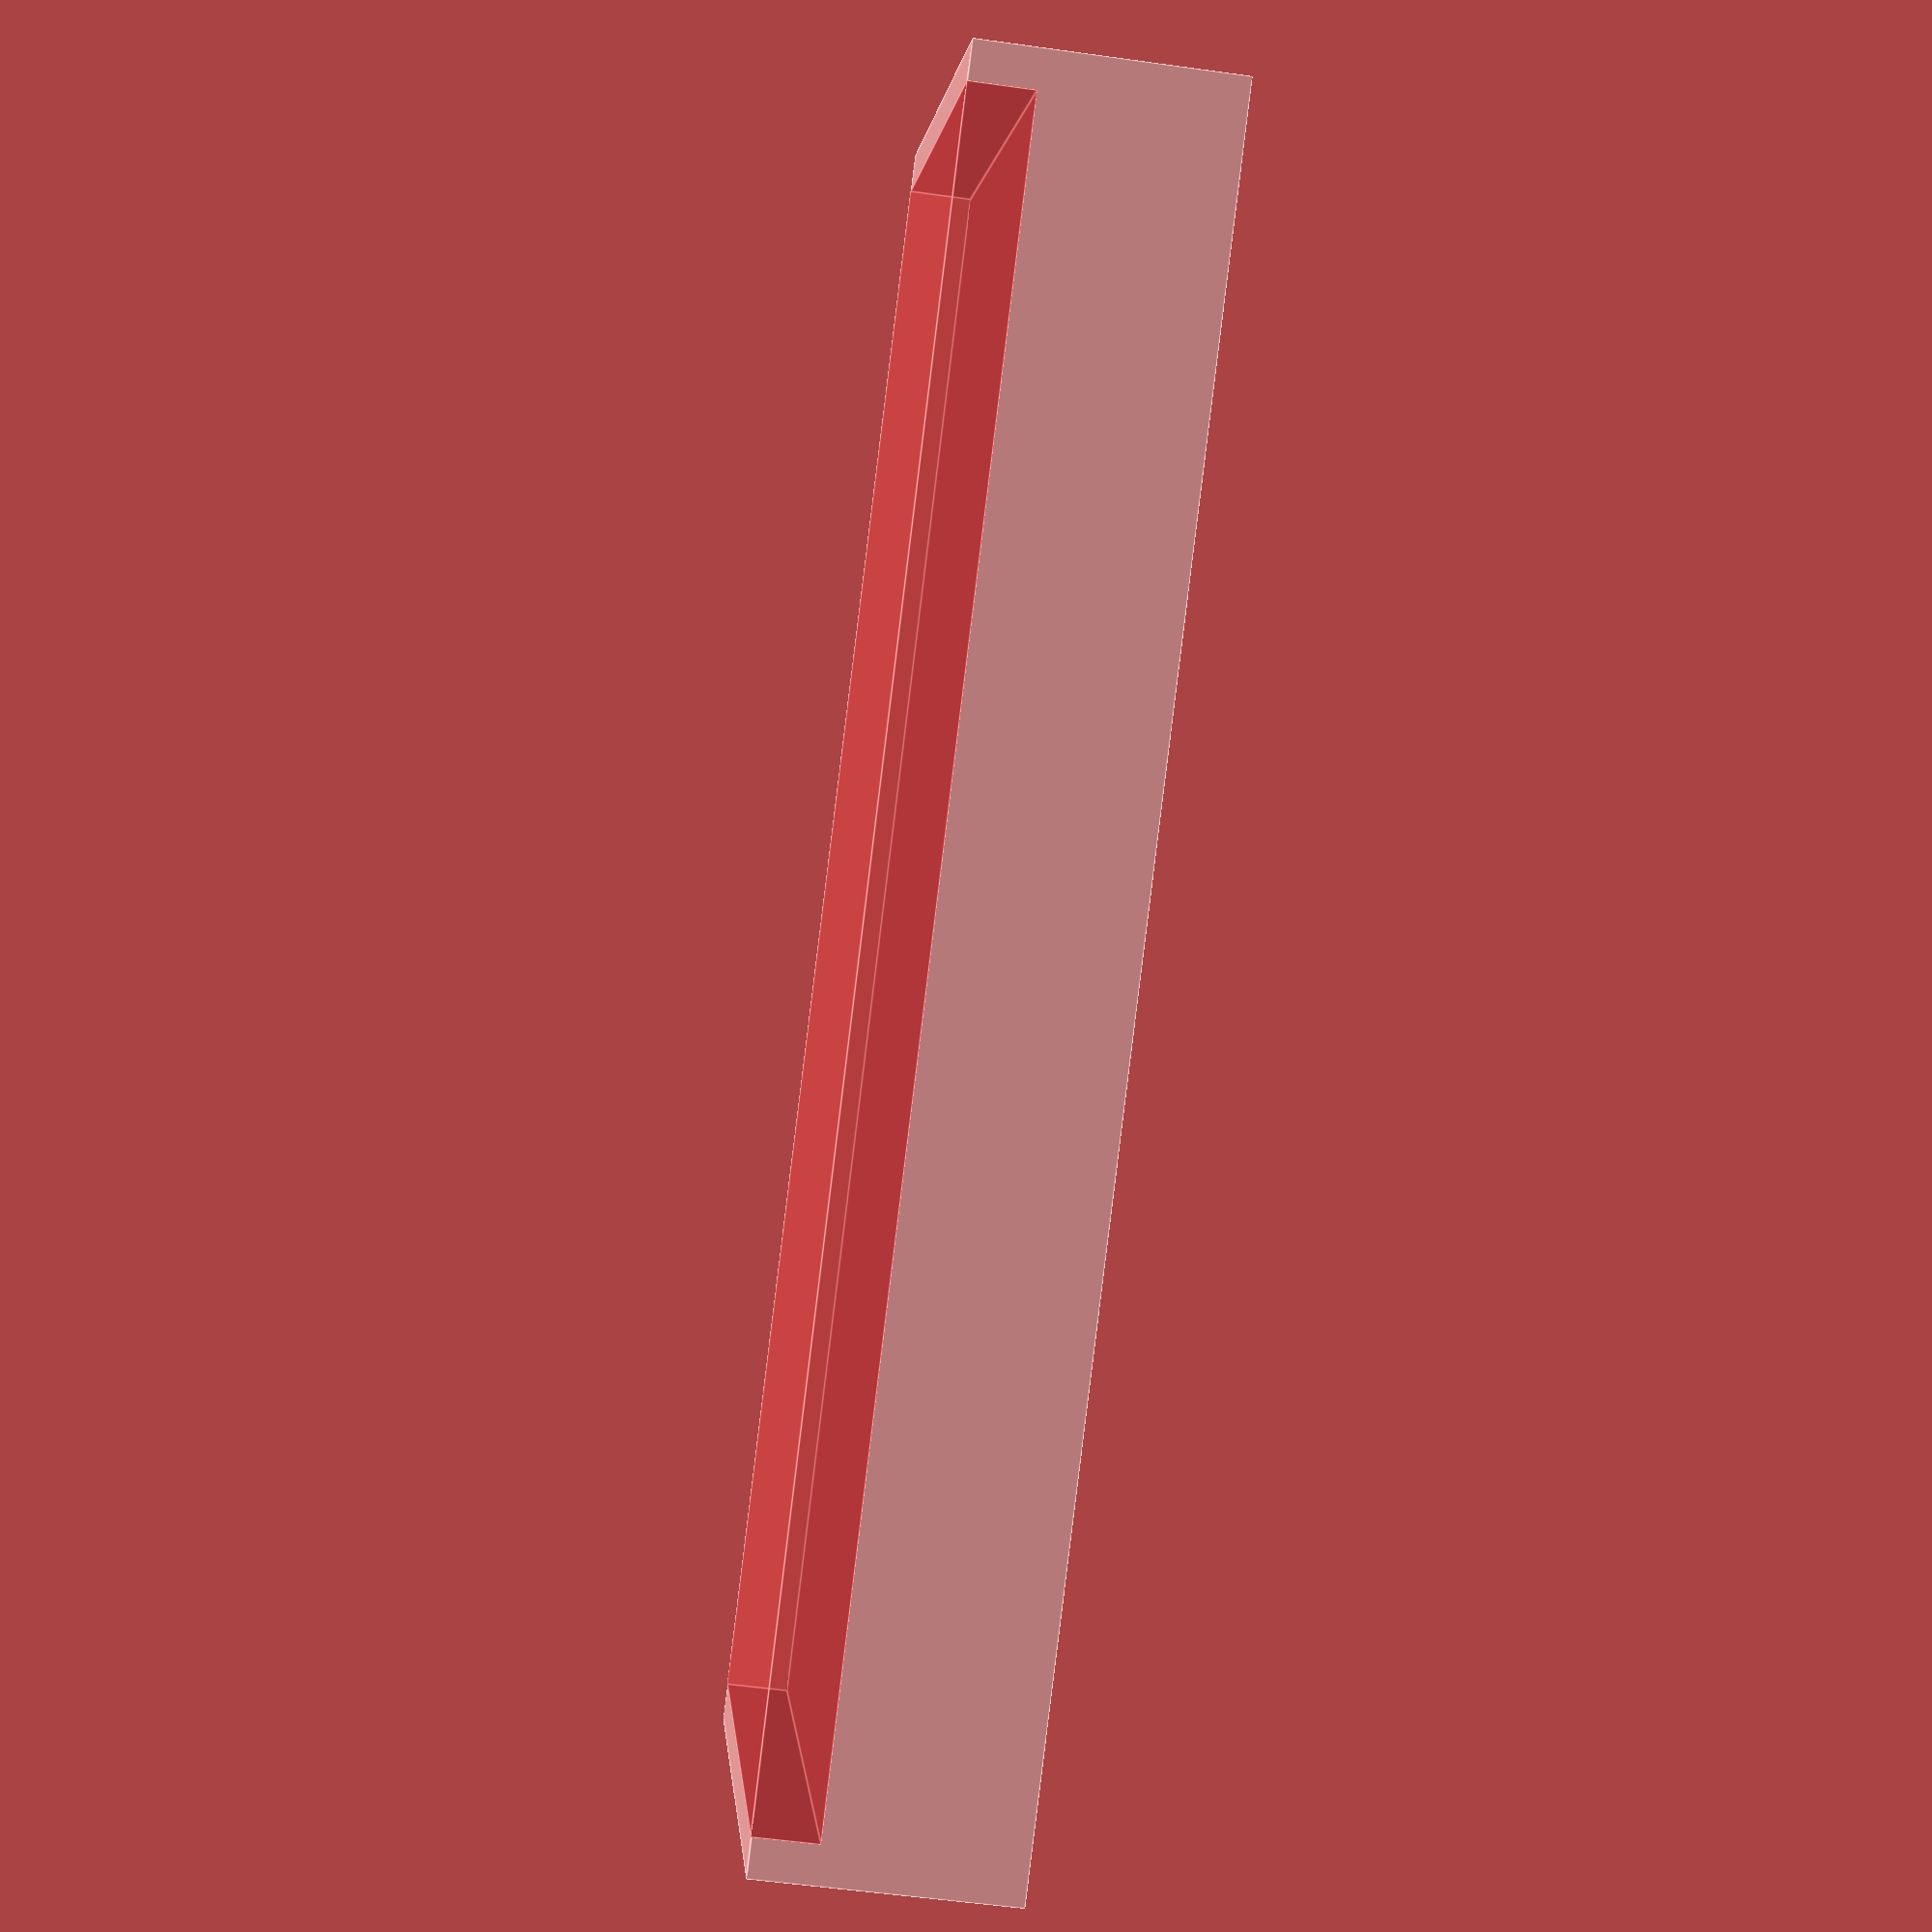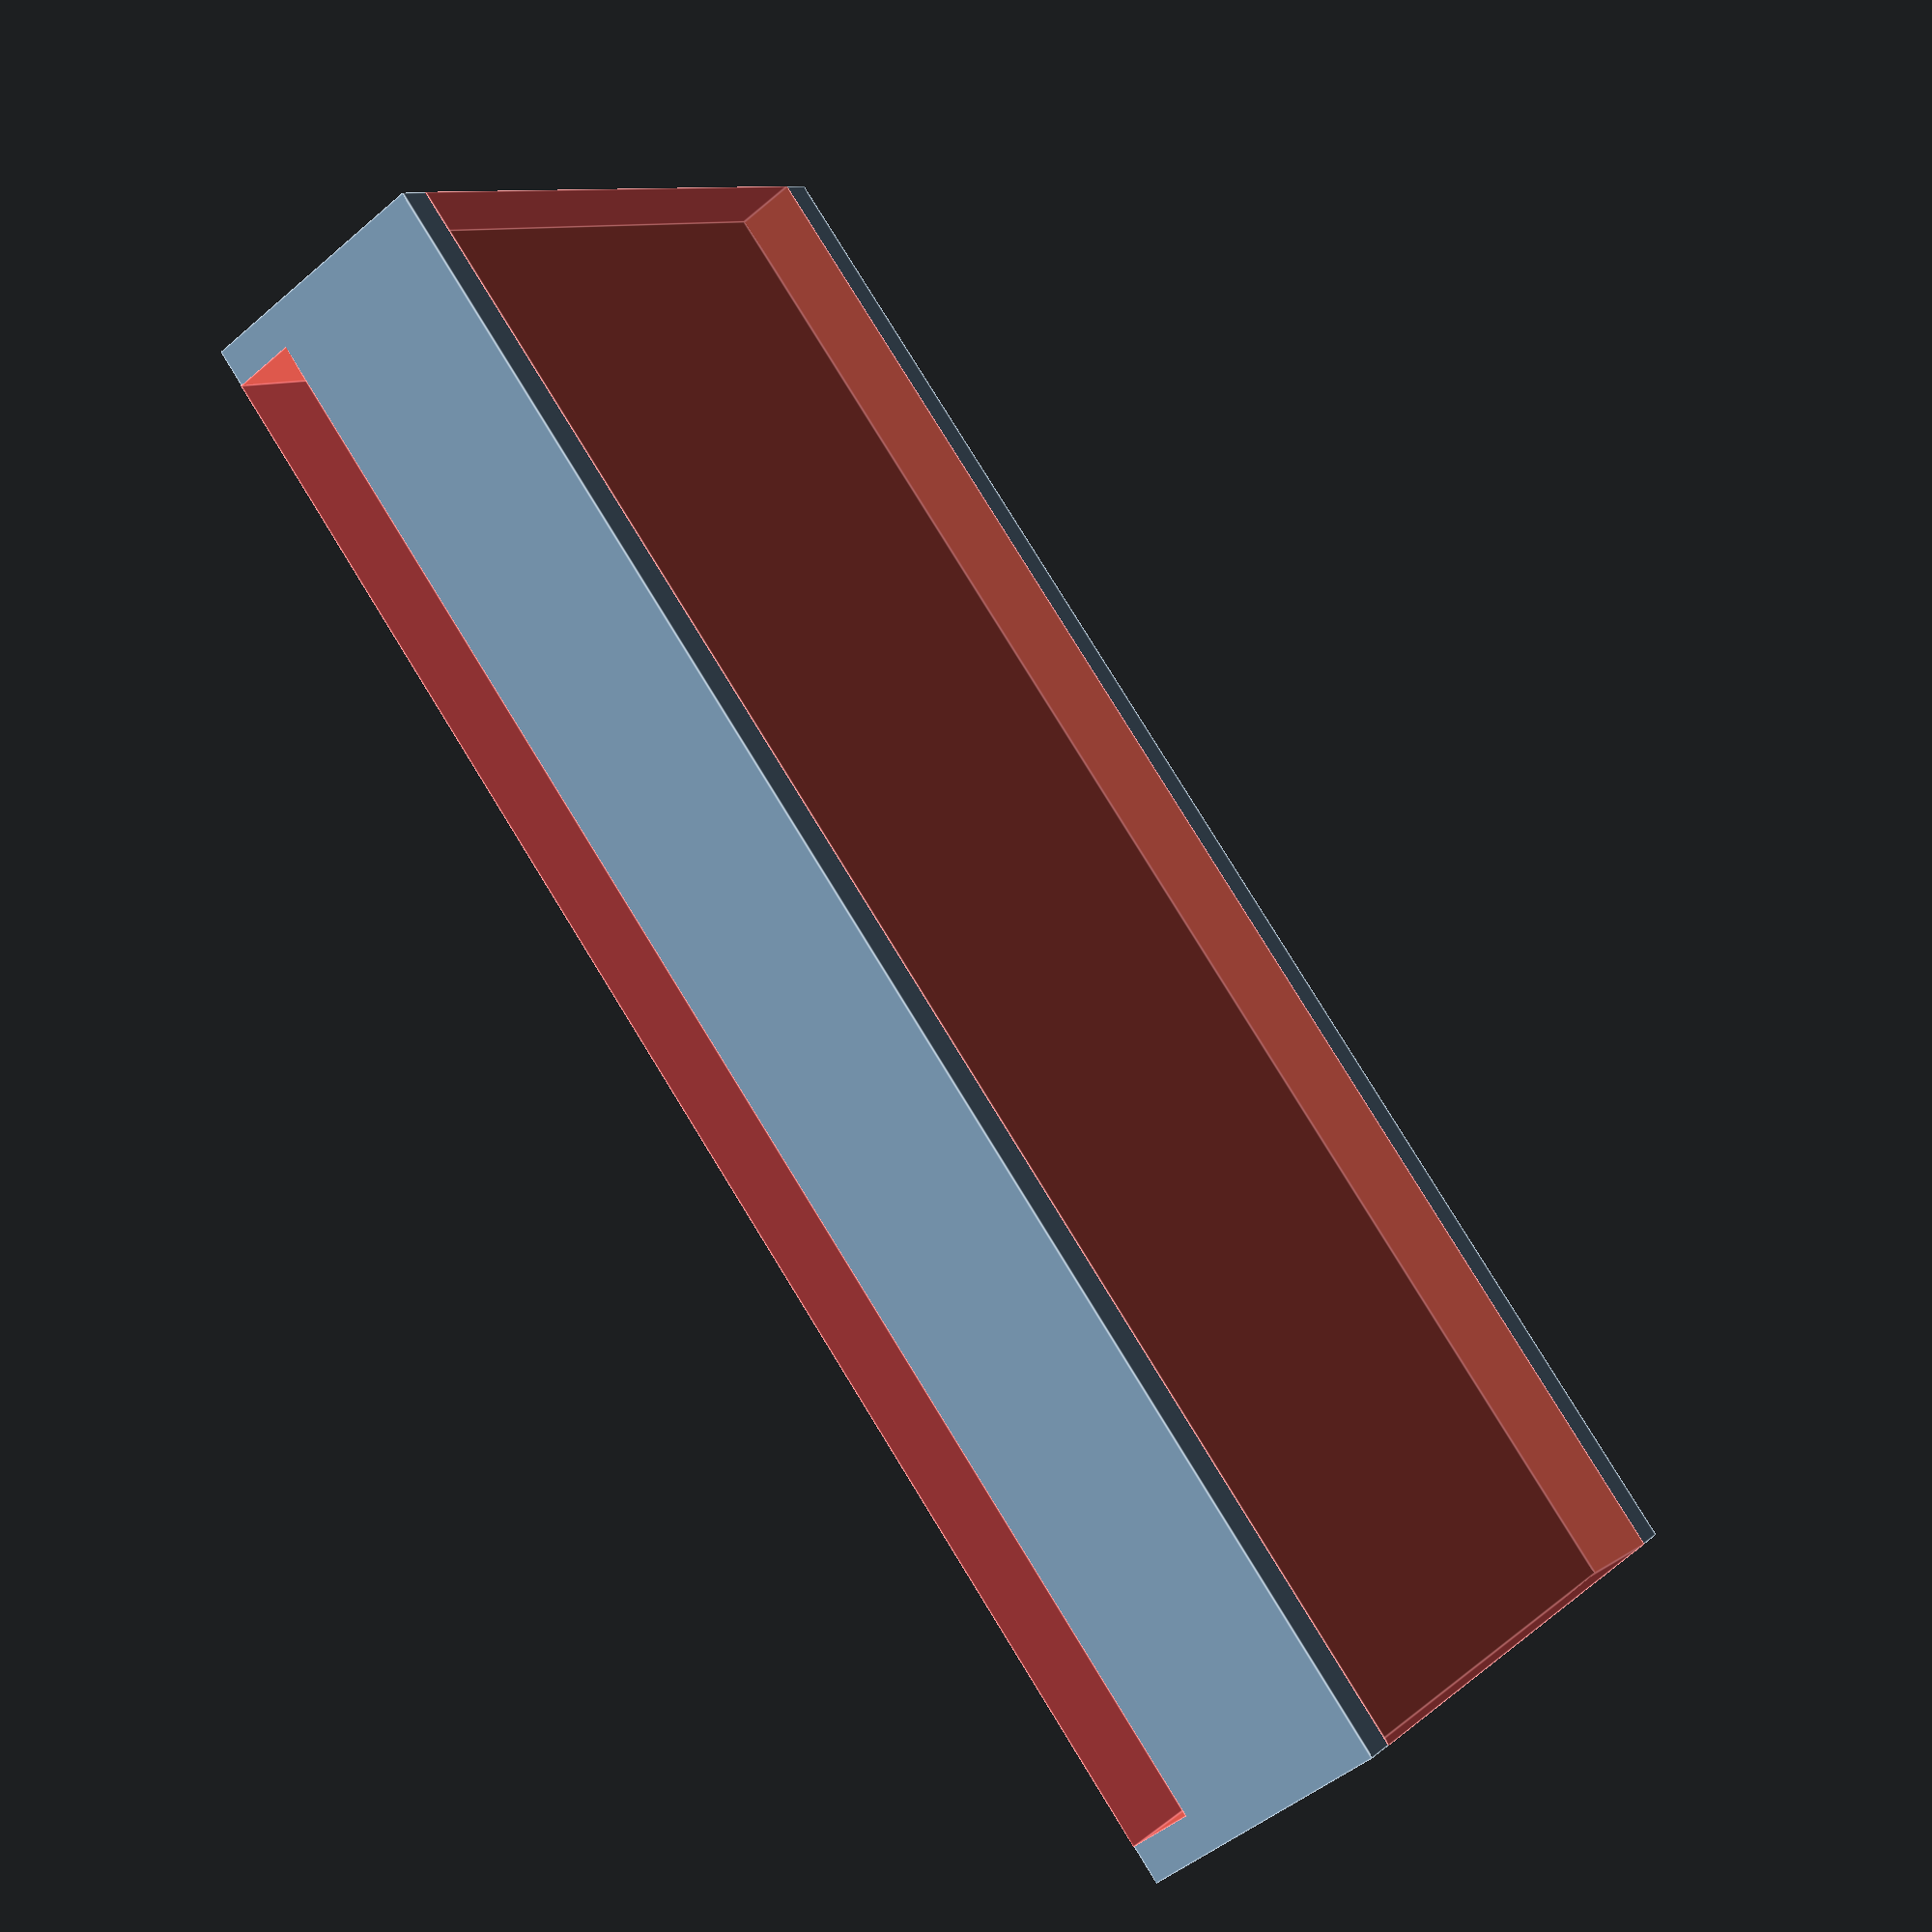
<openscad>
// The height to raise the webcam by. (The thickness of the shim.)
rise_height = 4;

// The width (left-to-right) of the webcam bracket as it rests on the monitor.
webcam_bracket_width = 50;

// The depth of the monitor frame (front-to-back).
monitor_depth = 22;

module __no_more_params__() {}

rail_height = 2;
rail_thickness = 1.2;


difference() {
    cube([
            webcam_bracket_width + rail_thickness * 2,
            monitor_depth + rail_thickness * 2,
            rise_height + rail_height + rail_height,
        ],
        center=true);
        
    translate([0,0,(rise_height + rail_height + rail_height)/2 - rail_height/2+ 0.01 ])
        #cube([
            webcam_bracket_width,
            monitor_depth + rail_thickness * 2 + 0.01,
            rail_height + 0.01,
        ],
        center=true
        );

    translate([0,0,-(rise_height + rail_height + rail_height)/2 + rail_height/2 - 0.01])
        #cube([
            webcam_bracket_width + rail_thickness * 2 + 0.01,
            monitor_depth,
            rail_height + 0.01,
        ],
        center=true);
}
</openscad>
<views>
elev=236.5 azim=148.0 roll=98.3 proj=p view=edges
elev=48.7 azim=319.6 roll=133.5 proj=p view=edges
</views>
